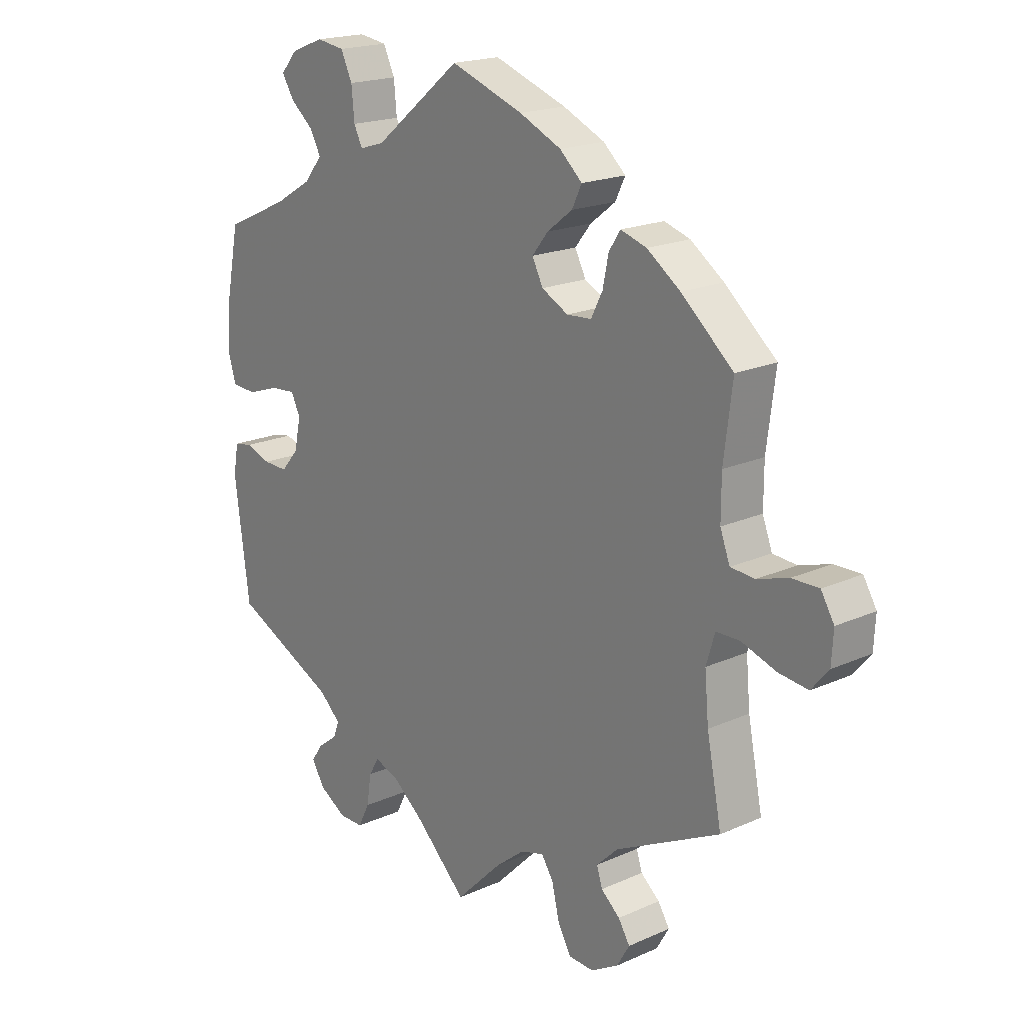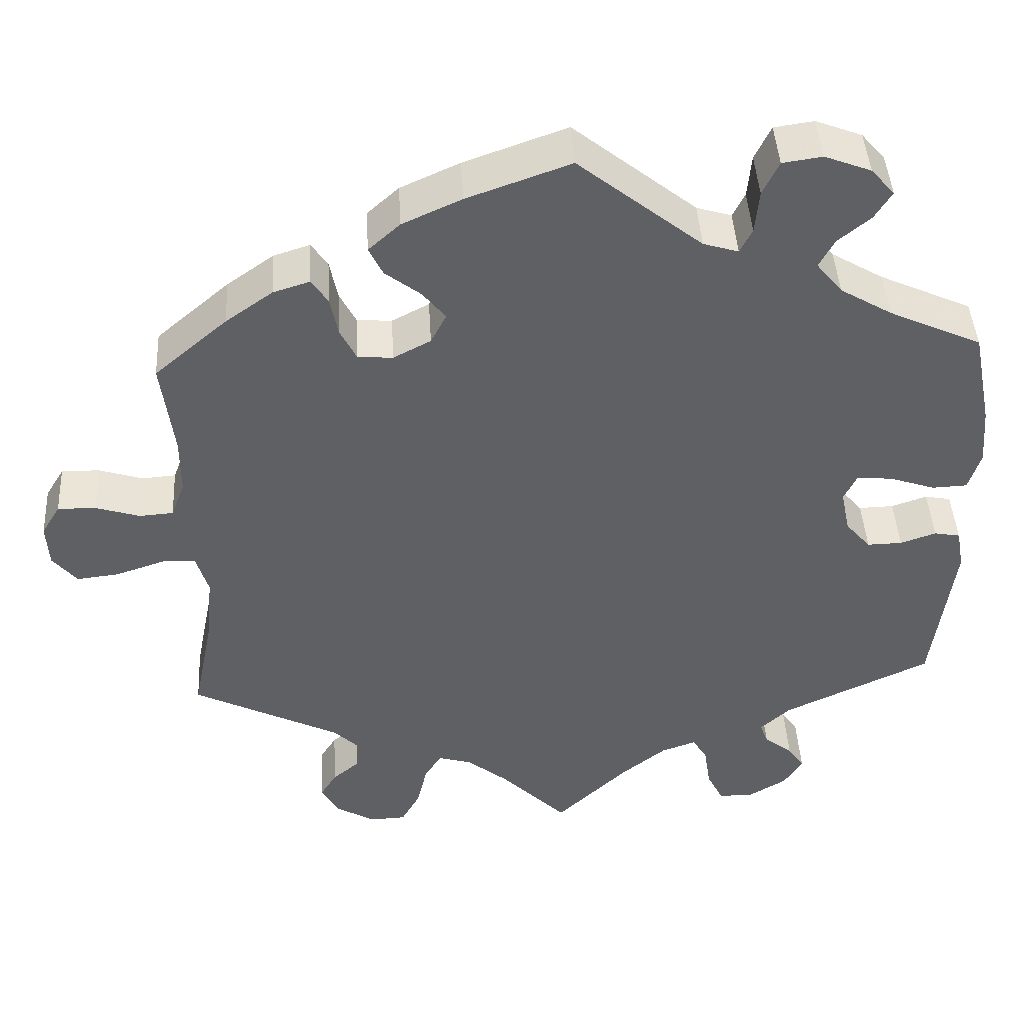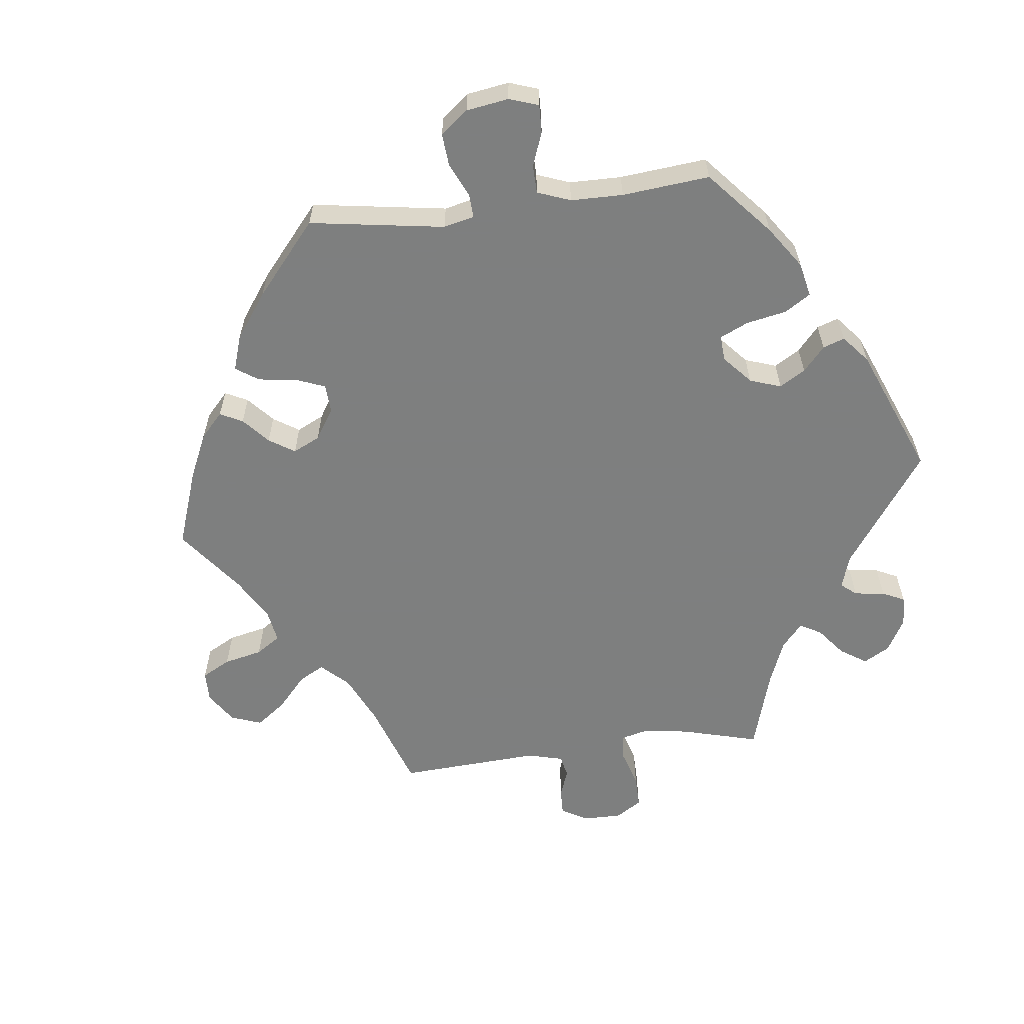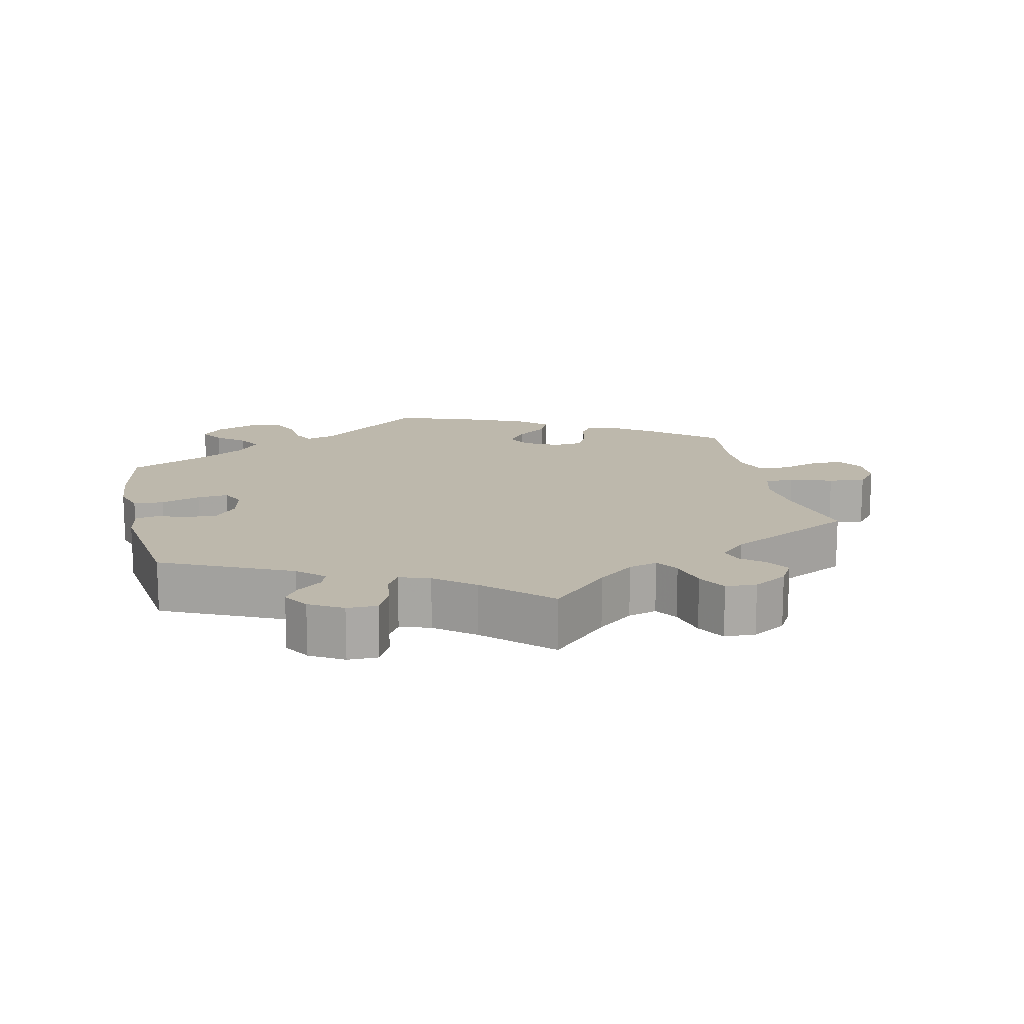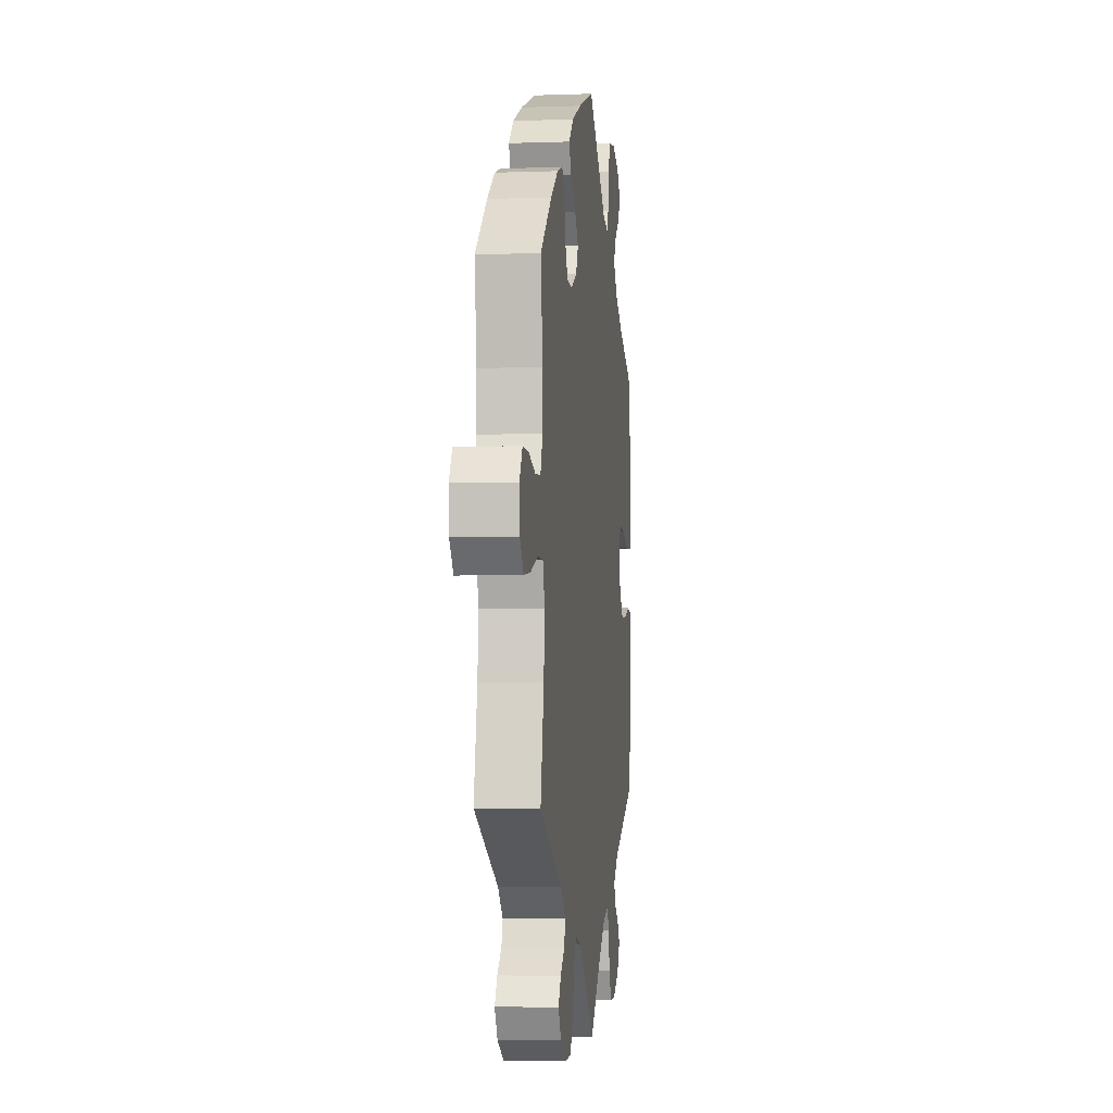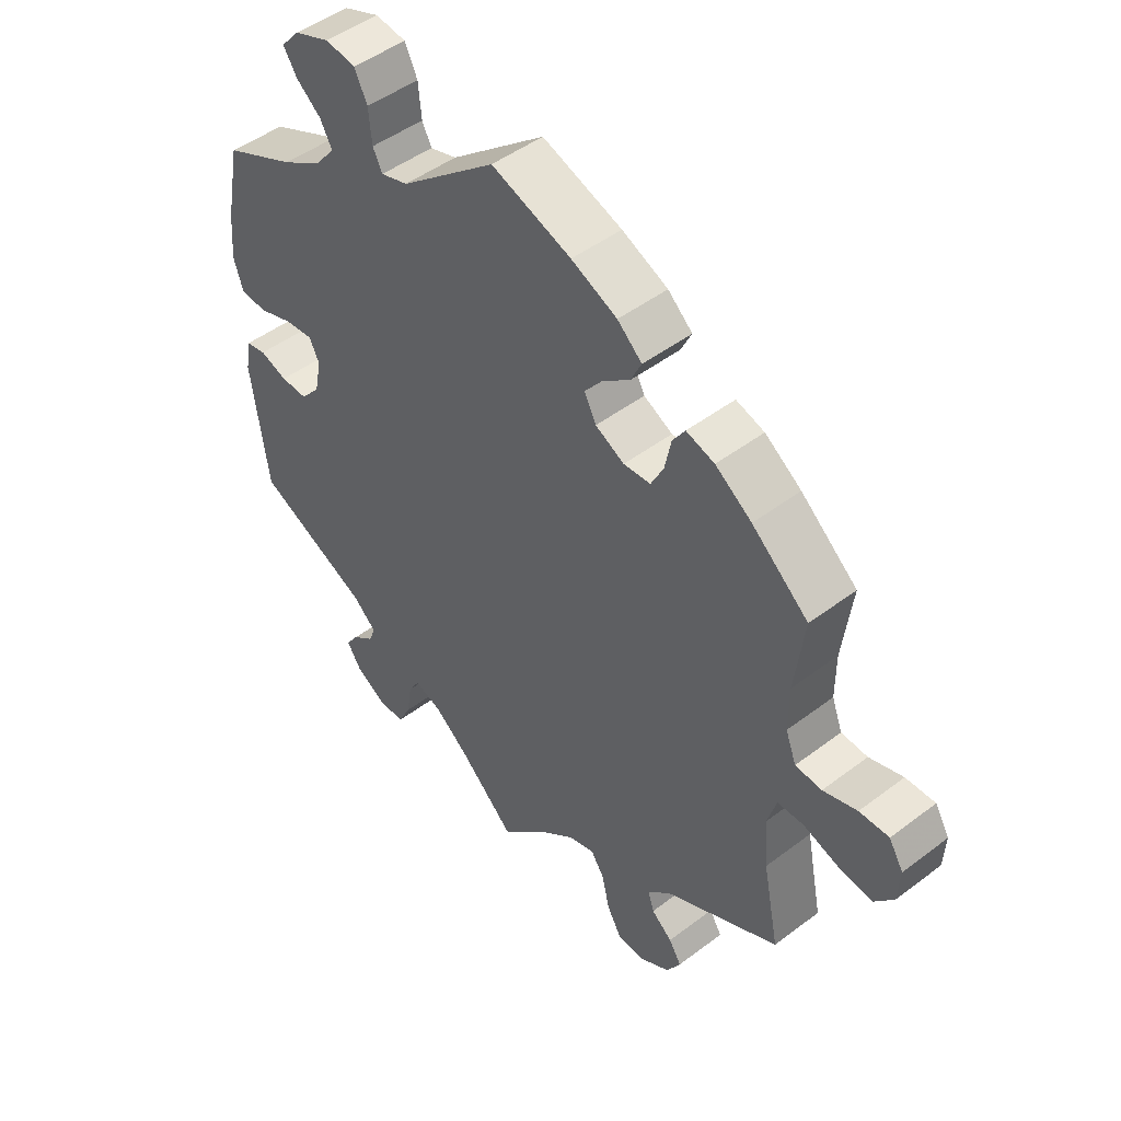
<metadata>
{"format":"obj","ext":"obj","renderer":"f3d","projection":"perspective","resolution":1024,"background":"white","views":[{"elev":19.2,"azim":-130.1,"up":"+Z"},{"elev":43.9,"azim":-3.3,"up":"+Z"},{"elev":-59.6,"azim":37.0,"up":"+Y"},{"elev":14.7,"azim":167.2,"up":"+Y"},{"elev":-3.8,"azim":-83.2,"up":"+Z"},{"elev":47.6,"azim":-130.5,"up":"+Z"}]}
</metadata>
<code>
v -0.411 0.07 0.366
v -0.353 0.07 0.407
v -0.308 0.07 0.421
v -0.288 0.07 0.391
v -0.278 0.07 0.342
v -0.258 0.07 0.303
v -0.215 0.07 0.3
v -0.169 0.07 0.324
v -0.15 0.07 0.361
v -0.178 0.07 0.396
v -0.222 0.07 0.43
v -0.239 0.07 0.465
v -0.2 0.07 0.5
v -0.127 0.07 0.533
v 0 0.07 0.578
v 0.152 0.07 0.456
v 0.195 0.07 0.443
v 0.21 0.07 0.473
v 0.215 0.07 0.526
v 0.235 0.07 0.568
v 0.284 0.07 0.575
v 0.341 0.07 0.553
v 0.37 0.07 0.52
v 0.349 0.07 0.486
v 0.309 0.07 0.453
v 0.29 0.07 0.418
v 0.322 0.07 0.379
v 0.386 0.07 0.341
v 0.5 0.07 0.289
v 0.524 0.07 0.169
v 0.53 0.07 0.097
v 0.515 0.07 0.049
v 0.472 0.07 0.047
v 0.416 0.07 0.066
v 0.372 0.07 0.07
v 0.356 0.07 0.037
v 0.367 0.07 -0.016
v 0.398 0.07 -0.052
v 0.441 0.07 -0.051
v 0.485 0.07 -0.036
v 0.517 0.07 -0.042
v 0.526 0.07 -0.092
v 0.5 0.07 -0.289
v 0.318 0.07 -0.374
v 0.281 0.07 -0.408
v 0.291 0.07 -0.435
v 0.326 0.07 -0.462
v 0.346 0.07 -0.491
v 0.323 0.07 -0.528
v 0.276 0.07 -0.556
v 0.233 0.07 -0.556
v 0.213 0.07 -0.516
v 0.205 0.07 -0.464
v 0.187 0.07 -0.434
v 0.144 0.07 -0.449
v 0.089 0.07 -0.493
v 0 0.07 -0.578
v -0.081 0.07 -0.497
v -0.132 0.07 -0.456
v -0.173 0.07 -0.444
v -0.194 0.07 -0.476
v -0.207 0.07 -0.531
v -0.23 0.07 -0.572
v -0.274 0.07 -0.574
v -0.322 0.07 -0.546
v -0.344 0.07 -0.508
v -0.324 0.07 -0.476
v -0.291 0.07 -0.448
v -0.281 0.07 -0.417
v -0.319 0.07 -0.38
v -0.501 0.07 -0.289
v -0.475 0.07 -0.159
v -0.468 0.07 -0.081
v -0.483 0.07 -0.031
v -0.524 0.07 -0.03
v -0.584 0.07 -0.05
v -0.636 0.07 -0.056
v -0.666 0.07 -0.02
v -0.669 0.07 0.033
v -0.646 0.07 0.071
v -0.599 0.07 0.07
v -0.545 0.07 0.053
v -0.503 0.07 0.056
v -0.486 0.07 0.101
v -0.486 0.07 0.171
v -0.501 0.07 0.289
v -0.411 0 0.366
v -0.353 0 0.407
v -0.308 0 0.421
v -0.288 0 0.391
v -0.278 0 0.342
v -0.258 0 0.303
v -0.215 0 0.3
v -0.169 0 0.324
v -0.15 0 0.361
v -0.178 0 0.396
v -0.222 0 0.43
v -0.239 0 0.465
v -0.2 0 0.5
v -0.127 0 0.533
v 0 0 0.578
v 0.152 0 0.456
v 0.195 0 0.443
v 0.21 0 0.473
v 0.215 0 0.526
v 0.235 0 0.568
v 0.284 0 0.575
v 0.341 0 0.553
v 0.37 0 0.52
v 0.349 0 0.486
v 0.309 0 0.453
v 0.29 0 0.418
v 0.322 0 0.379
v 0.386 0 0.341
v 0.5 0 0.289
v 0.524 0 0.169
v 0.53 0 0.097
v 0.515 0 0.049
v 0.472 0 0.047
v 0.416 0 0.066
v 0.372 0 0.07
v 0.356 0 0.037
v 0.367 0 -0.016
v 0.398 0 -0.052
v 0.441 0 -0.051
v 0.485 0 -0.036
v 0.517 0 -0.042
v 0.526 0 -0.092
v 0.5 0 -0.289
v 0.318 0 -0.374
v 0.281 0 -0.408
v 0.291 0 -0.435
v 0.326 0 -0.462
v 0.346 0 -0.491
v 0.323 0 -0.528
v 0.276 0 -0.556
v 0.233 0 -0.556
v 0.213 0 -0.516
v 0.205 0 -0.464
v 0.187 0 -0.434
v 0.144 0 -0.449
v 0.089 0 -0.493
v 0 0 -0.578
v -0.081 0 -0.497
v -0.132 0 -0.456
v -0.173 0 -0.444
v -0.194 0 -0.476
v -0.207 0 -0.531
v -0.23 0 -0.572
v -0.274 0 -0.574
v -0.322 0 -0.546
v -0.344 0 -0.508
v -0.324 0 -0.476
v -0.291 0 -0.448
v -0.281 0 -0.417
v -0.319 0 -0.38
v -0.501 0 -0.289
v -0.475 0 -0.159
v -0.468 0 -0.081
v -0.483 0 -0.031
v -0.524 0 -0.03
v -0.584 0 -0.05
v -0.636 0 -0.056
v -0.666 0 -0.02
v -0.669 0 0.033
v -0.646 0 0.071
v -0.599 0 0.07
v -0.545 0 0.053
v -0.503 0 0.056
v -0.486 0 0.101
v -0.486 0 0.171
v -0.501 0 0.289
f 85 86 1 2
f 84 85 2 3
f 83 84 3 4
f 79 80 81 82
f 79 82 83
f 78 79 83
f 75 76 77 78
f 74 75 78 83
f 73 74 83 4
f 70 71 72
f 69 70 72 73
f 65 66 67 68
f 65 68 69
f 64 65 69
f 61 62 63 64
f 60 61 64 69
f 56 57 58
f 55 56 58 59
f 54 55 59 60
f 50 51 52 53
f 50 53 54
f 49 50 54
f 46 47 48 49
f 45 46 49 54
f 44 45 54 60
f 39 40 41 42
f 38 39 42 43
f 37 38 43 44
f 31 32 33 34
f 31 34 35
f 28 29 30 31
f 27 28 31 35
f 26 27 35 36
f 22 23 24 25
f 22 25 26
f 21 22 26
f 18 19 20 21
f 17 18 21 26
f 13 14 15 16
f 13 16 17
f 10 11 12 13
f 9 10 13 17
f 8 9 17 26
f 69 73 4 5
f 60 69 5 6
f 36 37 44 60
f 36 60 6 7
f 7 8 26 36
f 88 87 172 171
f 89 88 171 170
f 90 89 170 169
f 168 167 166 165
f 169 168 165
f 169 165 164
f 164 163 162 161
f 169 164 161 160
f 90 169 160 159
f 158 157 156
f 159 158 156 155
f 154 153 152 151
f 155 154 151
f 155 151 150
f 150 149 148 147
f 155 150 147 146
f 144 143 142
f 145 144 142 141
f 146 145 141 140
f 139 138 137 136
f 140 139 136
f 140 136 135
f 135 134 133 132
f 140 135 132 131
f 146 140 131 130
f 128 127 126 125
f 129 128 125 124
f 130 129 124 123
f 120 119 118 117
f 121 120 117
f 117 116 115 114
f 121 117 114 113
f 122 121 113 112
f 111 110 109 108
f 112 111 108
f 112 108 107
f 107 106 105 104
f 112 107 104 103
f 102 101 100 99
f 103 102 99
f 99 98 97 96
f 103 99 96 95
f 112 103 95 94
f 91 90 159 155
f 92 91 155 146
f 146 130 123 122
f 93 92 146 122
f 122 112 94 93
f 1 87 88 2
f 2 88 89 3
f 3 89 90 4
f 4 90 91 5
f 5 91 92 6
f 6 92 93 7
f 7 93 94 8
f 8 94 95 9
f 9 95 96 10
f 10 96 97 11
f 11 97 98 12
f 12 98 99 13
f 13 99 100 14
f 14 100 101 15
f 15 101 102 16
f 16 102 103 17
f 17 103 104 18
f 18 104 105 19
f 19 105 106 20
f 20 106 107 21
f 21 107 108 22
f 22 108 109 23
f 23 109 110 24
f 24 110 111 25
f 25 111 112 26
f 26 112 113 27
f 27 113 114 28
f 28 114 115 29
f 29 115 116 30
f 30 116 117 31
f 31 117 118 32
f 32 118 119 33
f 33 119 120 34
f 34 120 121 35
f 35 121 122 36
f 36 122 123 37
f 37 123 124 38
f 38 124 125 39
f 39 125 126 40
f 40 126 127 41
f 41 127 128 42
f 42 128 129 43
f 43 129 130 44
f 44 130 131 45
f 45 131 132 46
f 46 132 133 47
f 47 133 134 48
f 48 134 135 49
f 49 135 136 50
f 50 136 137 51
f 51 137 138 52
f 52 138 139 53
f 53 139 140 54
f 54 140 141 55
f 55 141 142 56
f 56 142 143 57
f 57 143 144 58
f 58 144 145 59
f 59 145 146 60
f 60 146 147 61
f 61 147 148 62
f 62 148 149 63
f 63 149 150 64
f 64 150 151 65
f 65 151 152 66
f 66 152 153 67
f 67 153 154 68
f 68 154 155 69
f 69 155 156 70
f 70 156 157 71
f 71 157 158 72
f 72 158 159 73
f 73 159 160 74
f 74 160 161 75
f 75 161 162 76
f 76 162 163 77
f 77 163 164 78
f 78 164 165 79
f 79 165 166 80
f 80 166 167 81
f 81 167 168 82
f 82 168 169 83
f 83 169 170 84
f 84 170 171 85
f 85 171 172 86
f 86 172 87 1

</code>
